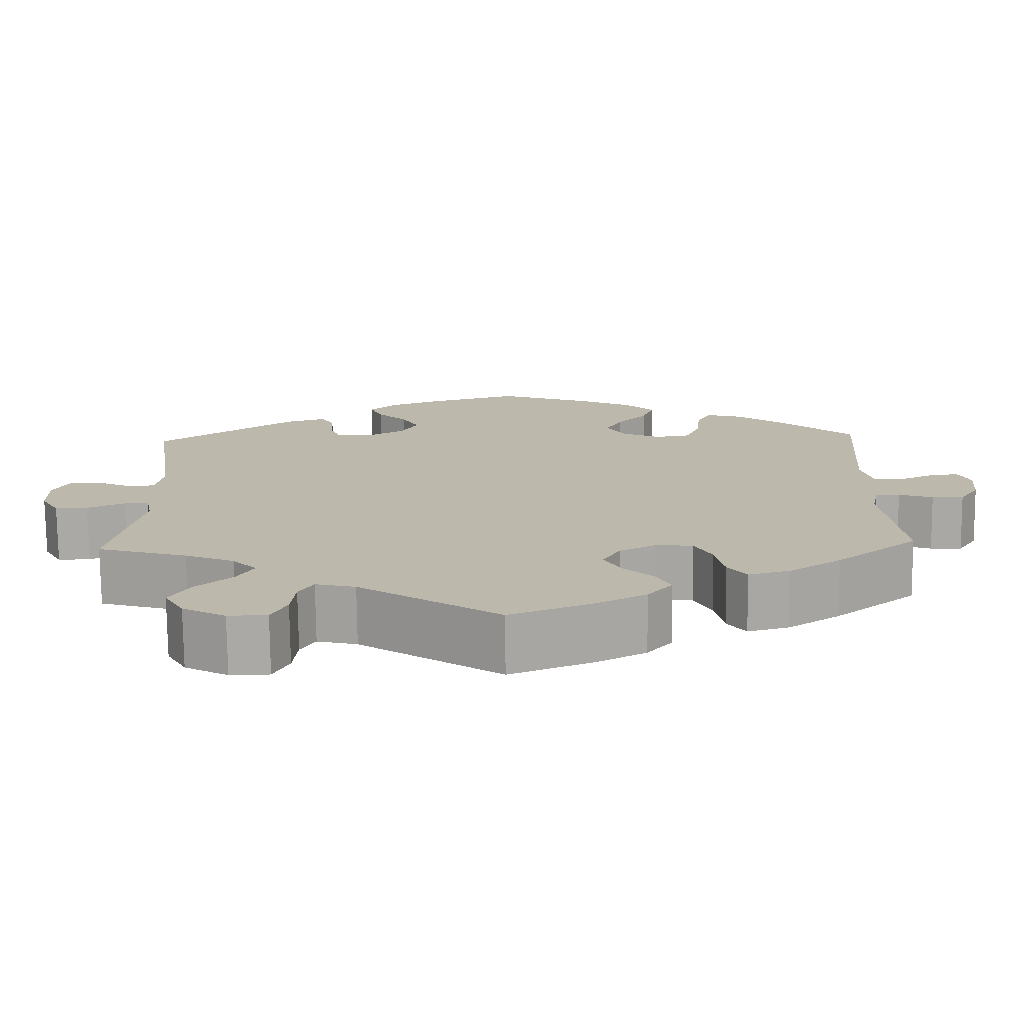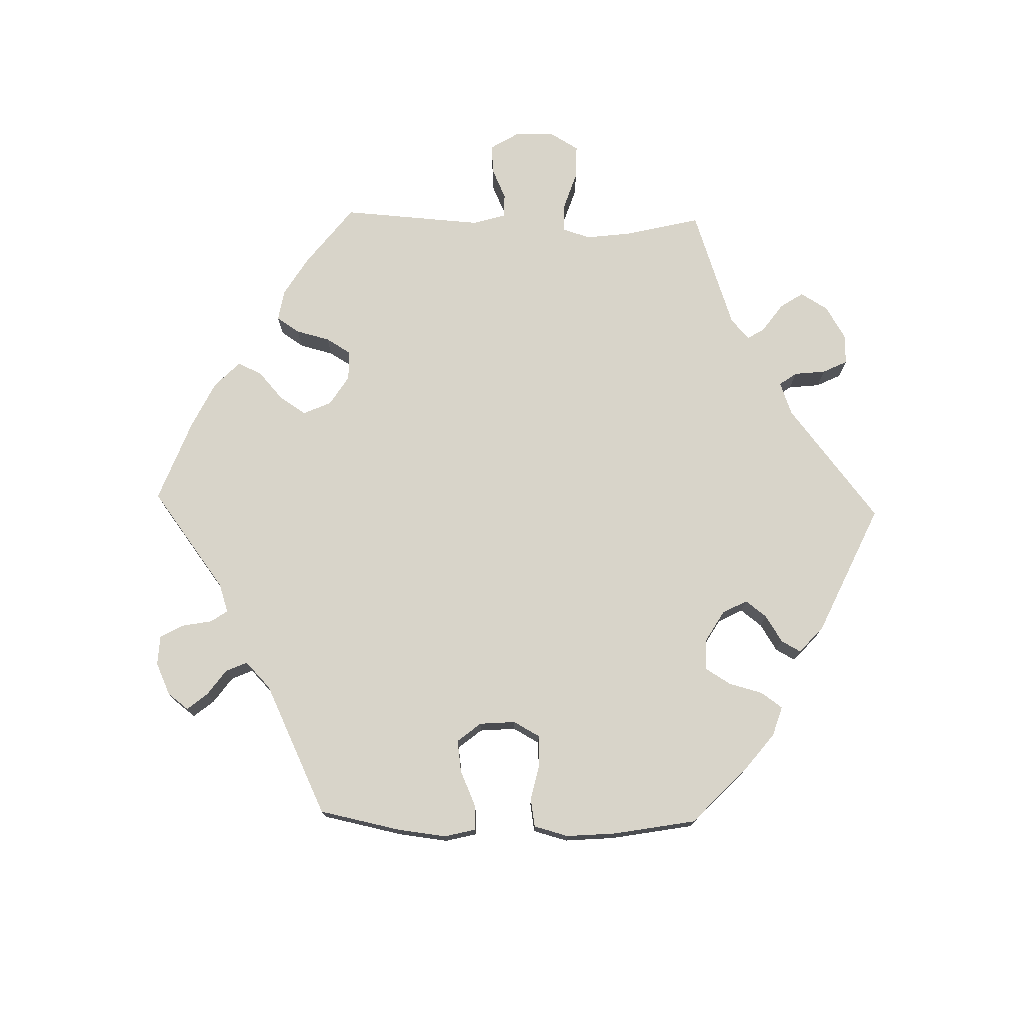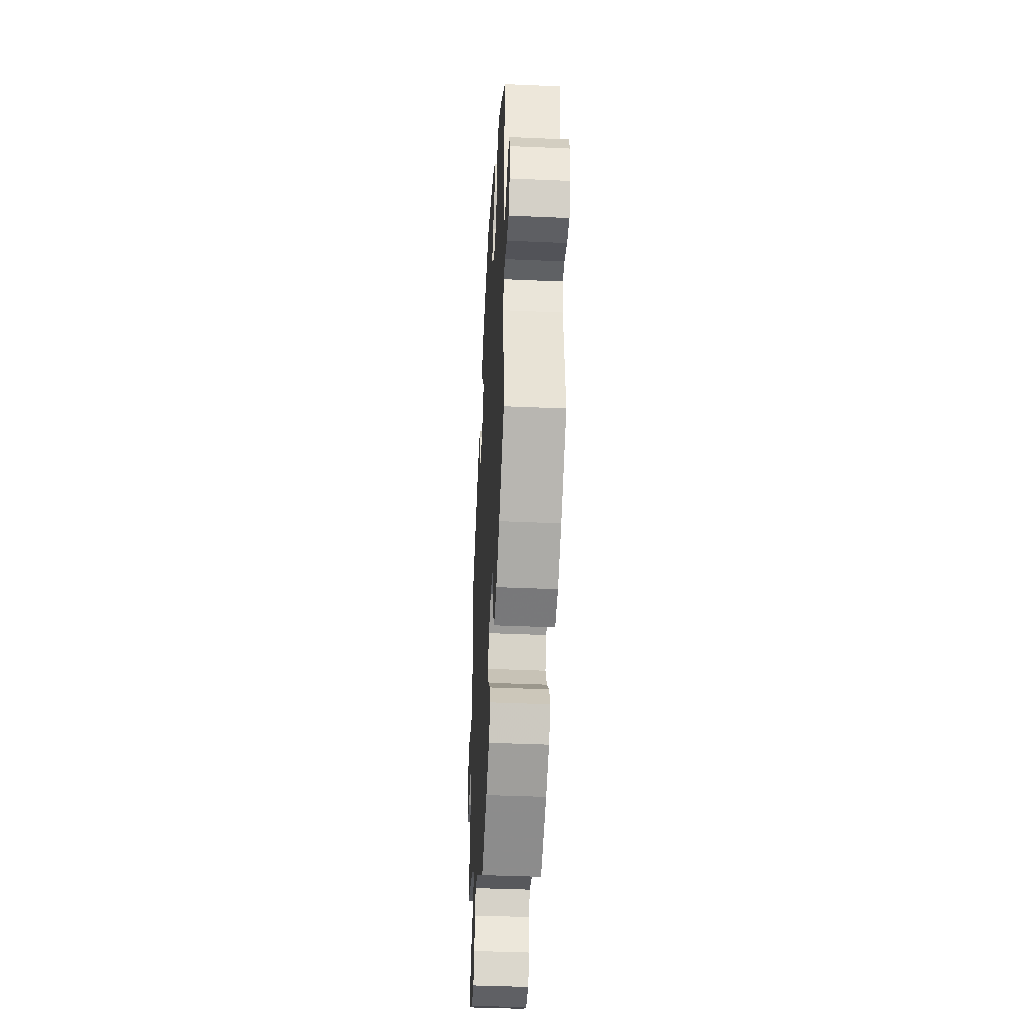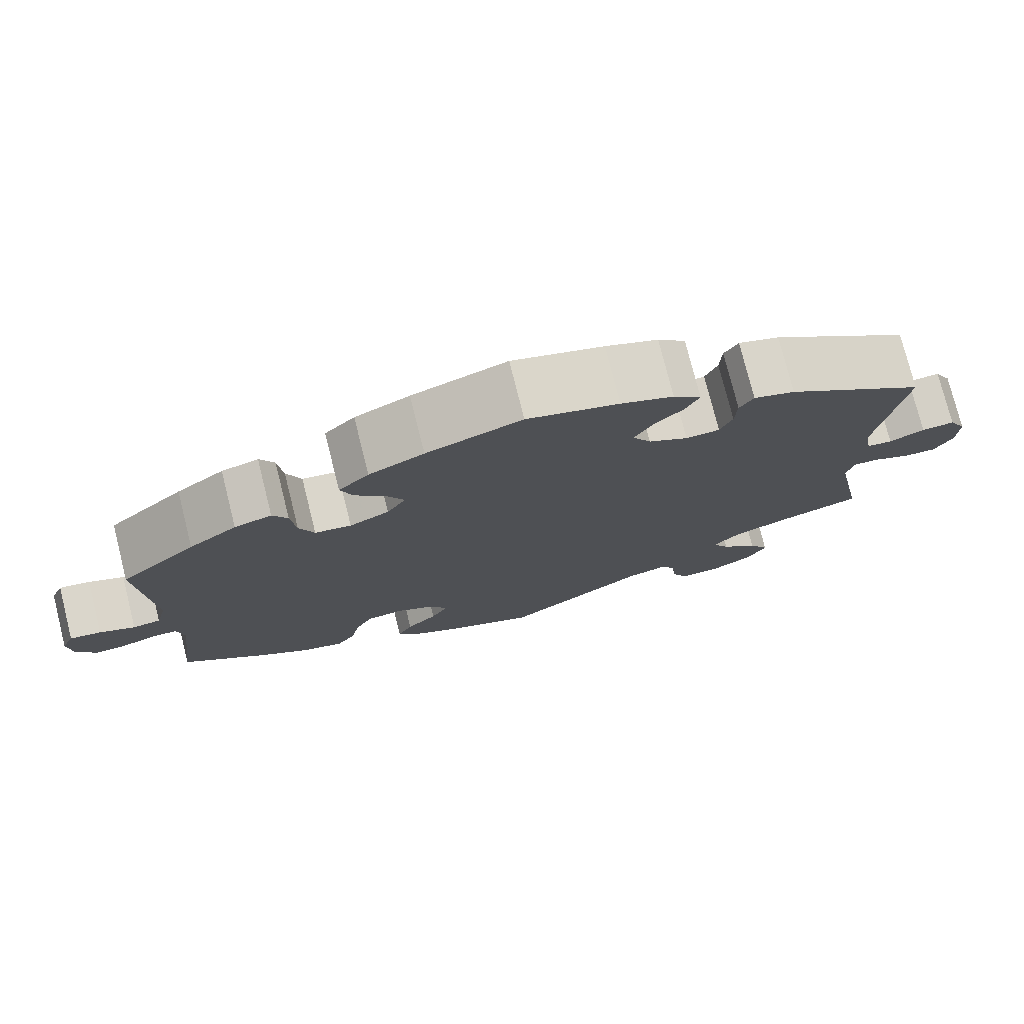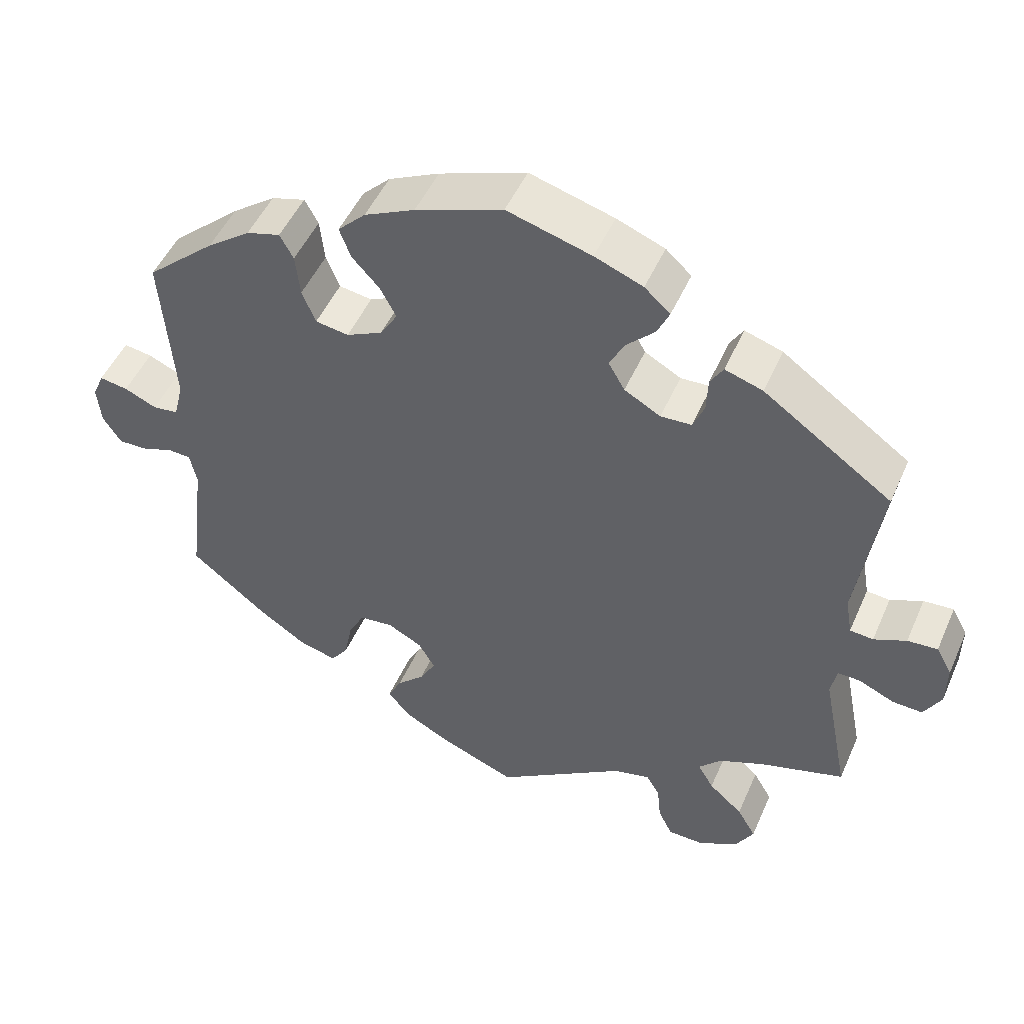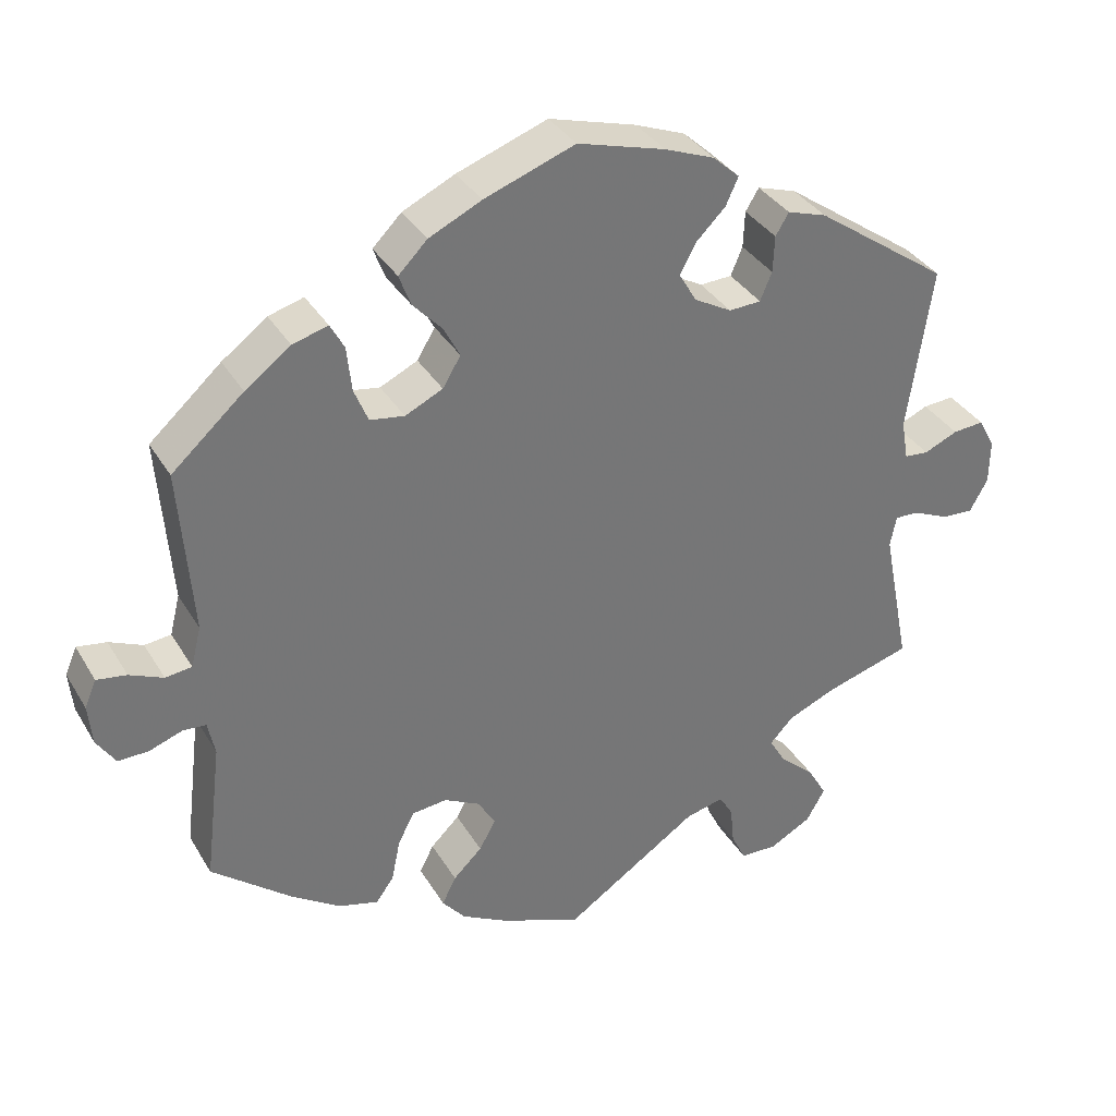
<metadata>
{"format":"obj","ext":"obj","renderer":"f3d","projection":"perspective","resolution":1024,"background":"white","views":[{"elev":-75.1,"azim":-179.4,"up":"+Z"},{"elev":75.1,"azim":-28.6,"up":"+Y"},{"elev":-42.2,"azim":-93.0,"up":"+Z"},{"elev":76.5,"azim":-14.1,"up":"+Z"},{"elev":49.4,"azim":23.2,"up":"+Z"},{"elev":35.0,"azim":-26.9,"up":"+Z"}]}
</metadata>
<code>
v -0.408 0.07 0.371
v -0.35 0.07 0.414
v -0.305 0.07 0.427
v -0.287 0.07 0.394
v -0.281 0.07 0.337
v -0.263 0.07 0.293
v -0.219 0.07 0.286
v -0.171 0.07 0.309
v -0.148 0.07 0.347
v -0.169 0.07 0.387
v -0.206 0.07 0.427
v -0.221 0.07 0.467
v -0.184 0.07 0.504
v -0.117 0.07 0.536
v -0.001 0.07 0.578
v 0.111 0.07 0.546
v 0.175 0.07 0.521
v 0.209 0.07 0.49
v 0.193 0.07 0.455
v 0.156 0.07 0.418
v 0.135 0.07 0.379
v 0.157 0.07 0.341
v 0.205 0.07 0.314
v 0.246 0.07 0.316
v 0.261 0.07 0.352
v 0.263 0.07 0.399
v 0.28 0.07 0.427
v 0.33 0.07 0.411
v 0.501 0.07 0.29
v 0.47 0.07 0.079
v 0.479 0.07 0.028
v 0.51 0.07 0.025
v 0.553 0.07 0.044
v 0.593 0.07 0.047
v 0.614 0.07 0.008
v 0.613 0.07 -0.049
v 0.59 0.07 -0.09
v 0.55 0.07 -0.088
v 0.503 0.07 -0.067
v 0.473 0.07 -0.066
v 0.465 0.07 -0.106
v 0.501 0.07 -0.289
v 0.39 0.07 -0.322
v 0.329 0.07 -0.348
v 0.299 0.07 -0.38
v 0.32 0.07 -0.416
v 0.365 0.07 -0.456
v 0.39 0.07 -0.499
v 0.366 0.07 -0.541
v 0.313 0.07 -0.57
v 0.265 0.07 -0.569
v 0.246 0.07 -0.53
v 0.241 0.07 -0.48
v 0.223 0.07 -0.45
v 0.174 0.07 -0.462
v 0.001 0.07 -0.578
v -0.103 0.07 -0.536
v -0.162 0.07 -0.504
v -0.192 0.07 -0.468
v -0.174 0.07 -0.432
v -0.137 0.07 -0.396
v -0.116 0.07 -0.358
v -0.138 0.07 -0.32
v -0.184 0.07 -0.296
v -0.229 0.07 -0.301
v -0.25 0.07 -0.342
v -0.261 0.07 -0.396
v -0.284 0.07 -0.428
v -0.335 0.07 -0.414
v -0.399 0.07 -0.371
v -0.5 0.07 -0.289
v -0.478 0.07 -0.109
v -0.487 0.07 -0.065
v -0.517 0.07 -0.063
v -0.559 0.07 -0.078
v -0.598 0.07 -0.079
v -0.622 0.07 -0.042
v -0.627 0.07 0.01
v -0.612 0.07 0.045
v -0.574 0.07 0.039
v -0.531 0.07 0.02
v -0.497 0.07 0.024
v -0.484 0.07 0.076
v -0.5 0.07 0.289
v -0.408 0 0.371
v -0.35 0 0.414
v -0.305 0 0.427
v -0.287 0 0.394
v -0.281 0 0.337
v -0.263 0 0.293
v -0.219 0 0.286
v -0.171 0 0.309
v -0.148 0 0.347
v -0.169 0 0.387
v -0.206 0 0.427
v -0.221 0 0.467
v -0.184 0 0.504
v -0.117 0 0.536
v -0.001 0 0.578
v 0.111 0 0.546
v 0.175 0 0.521
v 0.209 0 0.49
v 0.193 0 0.455
v 0.156 0 0.418
v 0.135 0 0.379
v 0.157 0 0.341
v 0.205 0 0.314
v 0.246 0 0.316
v 0.261 0 0.352
v 0.263 0 0.399
v 0.28 0 0.427
v 0.33 0 0.411
v 0.501 0 0.29
v 0.47 0 0.079
v 0.479 0 0.028
v 0.51 0 0.025
v 0.553 0 0.044
v 0.593 0 0.047
v 0.614 0 0.008
v 0.613 0 -0.049
v 0.59 0 -0.09
v 0.55 0 -0.088
v 0.503 0 -0.067
v 0.473 0 -0.066
v 0.465 0 -0.106
v 0.501 0 -0.289
v 0.39 0 -0.322
v 0.329 0 -0.348
v 0.299 0 -0.38
v 0.32 0 -0.416
v 0.365 0 -0.456
v 0.39 0 -0.499
v 0.366 0 -0.541
v 0.313 0 -0.57
v 0.265 0 -0.569
v 0.246 0 -0.53
v 0.241 0 -0.48
v 0.223 0 -0.45
v 0.174 0 -0.462
v 0.001 0 -0.578
v -0.103 0 -0.536
v -0.162 0 -0.504
v -0.192 0 -0.468
v -0.174 0 -0.432
v -0.137 0 -0.396
v -0.116 0 -0.358
v -0.138 0 -0.32
v -0.184 0 -0.296
v -0.229 0 -0.301
v -0.25 0 -0.342
v -0.261 0 -0.396
v -0.284 0 -0.428
v -0.335 0 -0.414
v -0.399 0 -0.371
v -0.5 0 -0.289
v -0.478 0 -0.109
v -0.487 0 -0.065
v -0.517 0 -0.063
v -0.559 0 -0.078
v -0.598 0 -0.079
v -0.622 0 -0.042
v -0.627 0 0.01
v -0.612 0 0.045
v -0.574 0 0.039
v -0.531 0 0.02
v -0.497 0 0.024
v -0.484 0 0.076
v -0.5 0 0.289
f 83 84 1 2
f 82 83 2 3
f 78 79 80 81
f 76 77 78 81
f 74 75 76 81
f 73 74 81 82
f 72 73 82 3
f 66 67 68 69
f 65 66 69 70
f 58 59 60 61
f 58 61 62
f 55 56 57 58
f 54 55 58 62
f 50 51 52 53
f 50 53 54
f 49 50 54
f 46 47 48 49
f 45 46 49 54
f 44 45 54 62
f 41 42 43
f 40 41 43 44
f 36 37 38 39
f 36 39 40
f 35 36 40
f 32 33 34 35
f 31 32 35 40
f 30 31 40 44
f 25 26 27 28
f 24 25 28 29
f 23 24 29 30
f 17 18 19 20
f 17 20 21
f 16 17 21
f 15 16 21
f 14 15 21 22
f 10 11 12 13
f 9 10 13 14
f 72 3 4 5
f 72 5 6
f 65 70 71 72
f 64 65 72 6
f 63 64 6 7
f 62 63 7 8
f 44 62 8 9
f 22 23 30 44
f 9 14 22 44
f 86 85 168 167
f 87 86 167 166
f 165 164 163 162
f 165 162 161 160
f 165 160 159 158
f 166 165 158 157
f 87 166 157 156
f 153 152 151 150
f 154 153 150 149
f 145 144 143 142
f 146 145 142
f 142 141 140 139
f 146 142 139 138
f 137 136 135 134
f 138 137 134
f 138 134 133
f 133 132 131 130
f 138 133 130 129
f 146 138 129 128
f 127 126 125
f 128 127 125 124
f 123 122 121 120
f 124 123 120
f 124 120 119
f 119 118 117 116
f 124 119 116 115
f 128 124 115 114
f 112 111 110 109
f 113 112 109 108
f 114 113 108 107
f 104 103 102 101
f 105 104 101
f 105 101 100
f 105 100 99
f 106 105 99 98
f 97 96 95 94
f 98 97 94 93
f 89 88 87 156
f 90 89 156
f 156 155 154 149
f 90 156 149 148
f 91 90 148 147
f 92 91 147 146
f 93 92 146 128
f 128 114 107 106
f 128 106 98 93
f 1 85 86 2
f 2 86 87 3
f 3 87 88 4
f 4 88 89 5
f 5 89 90 6
f 6 90 91 7
f 7 91 92 8
f 8 92 93 9
f 9 93 94 10
f 10 94 95 11
f 11 95 96 12
f 12 96 97 13
f 13 97 98 14
f 14 98 99 15
f 15 99 100 16
f 16 100 101 17
f 17 101 102 18
f 18 102 103 19
f 19 103 104 20
f 20 104 105 21
f 21 105 106 22
f 22 106 107 23
f 23 107 108 24
f 24 108 109 25
f 25 109 110 26
f 26 110 111 27
f 27 111 112 28
f 28 112 113 29
f 29 113 114 30
f 30 114 115 31
f 31 115 116 32
f 32 116 117 33
f 33 117 118 34
f 34 118 119 35
f 35 119 120 36
f 36 120 121 37
f 37 121 122 38
f 38 122 123 39
f 39 123 124 40
f 40 124 125 41
f 41 125 126 42
f 42 126 127 43
f 43 127 128 44
f 44 128 129 45
f 45 129 130 46
f 46 130 131 47
f 47 131 132 48
f 48 132 133 49
f 49 133 134 50
f 50 134 135 51
f 51 135 136 52
f 52 136 137 53
f 53 137 138 54
f 54 138 139 55
f 55 139 140 56
f 56 140 141 57
f 57 141 142 58
f 58 142 143 59
f 59 143 144 60
f 60 144 145 61
f 61 145 146 62
f 62 146 147 63
f 63 147 148 64
f 64 148 149 65
f 65 149 150 66
f 66 150 151 67
f 67 151 152 68
f 68 152 153 69
f 69 153 154 70
f 70 154 155 71
f 71 155 156 72
f 72 156 157 73
f 73 157 158 74
f 74 158 159 75
f 75 159 160 76
f 76 160 161 77
f 77 161 162 78
f 78 162 163 79
f 79 163 164 80
f 80 164 165 81
f 81 165 166 82
f 82 166 167 83
f 83 167 168 84
f 84 168 85 1

</code>
